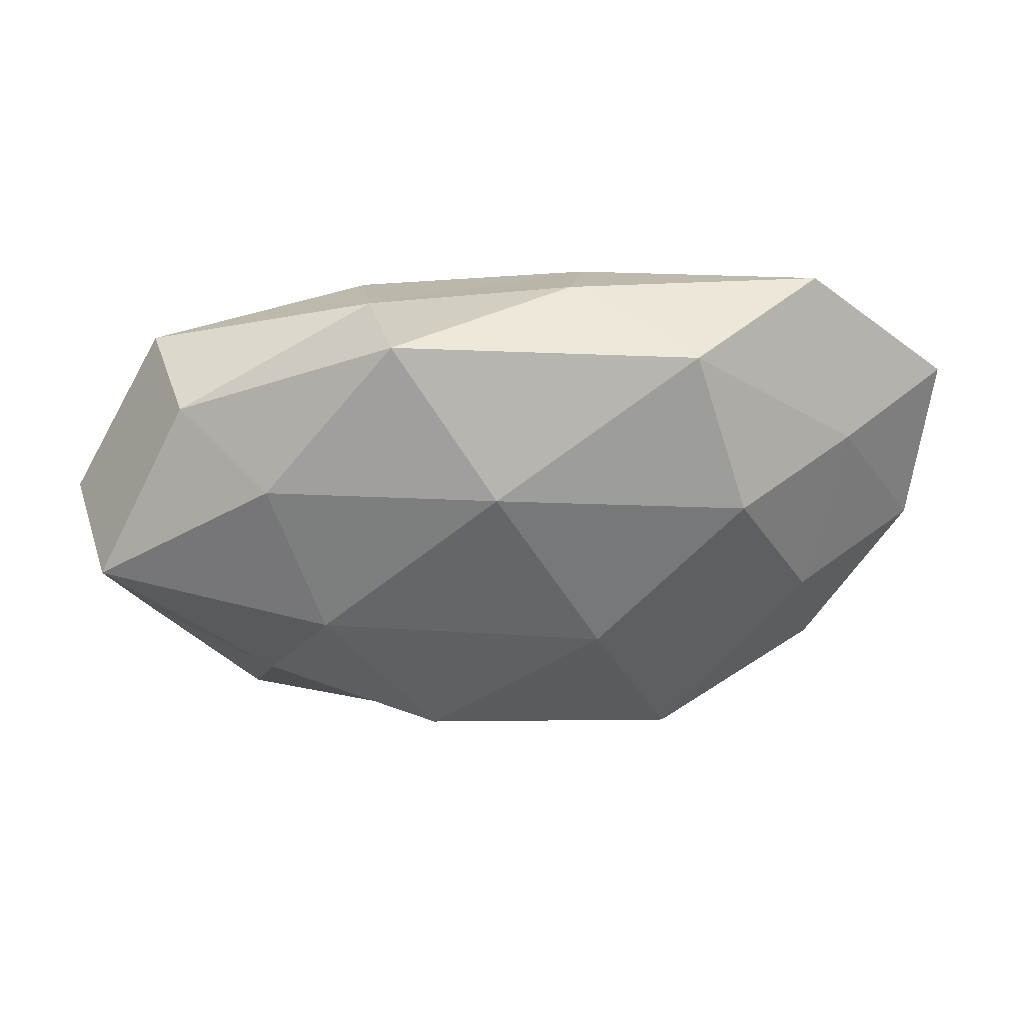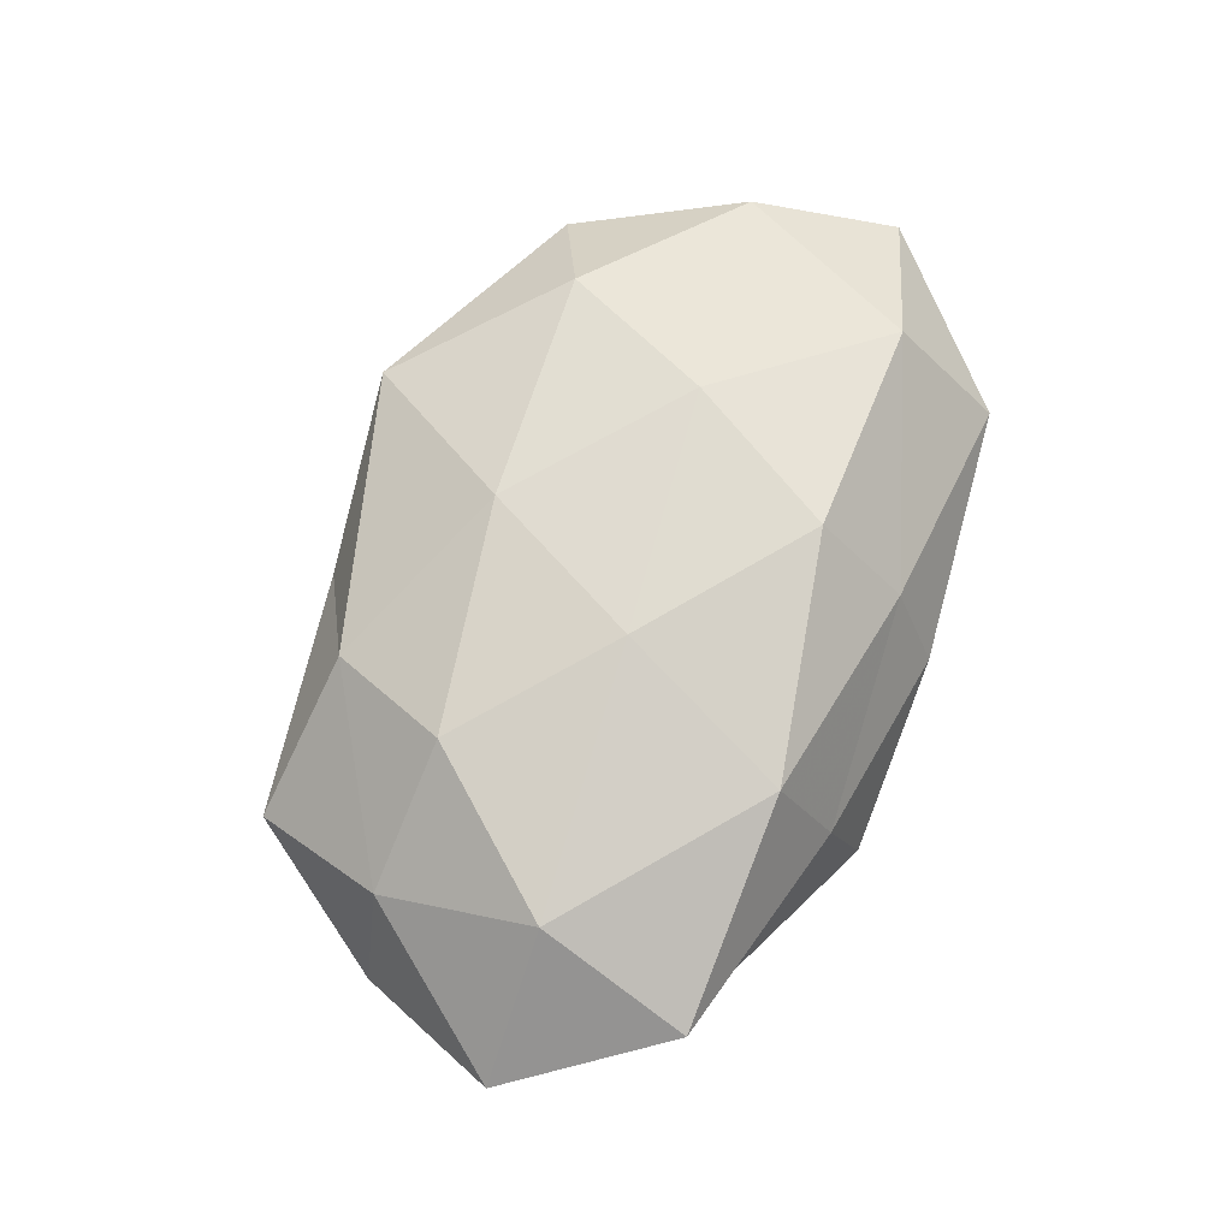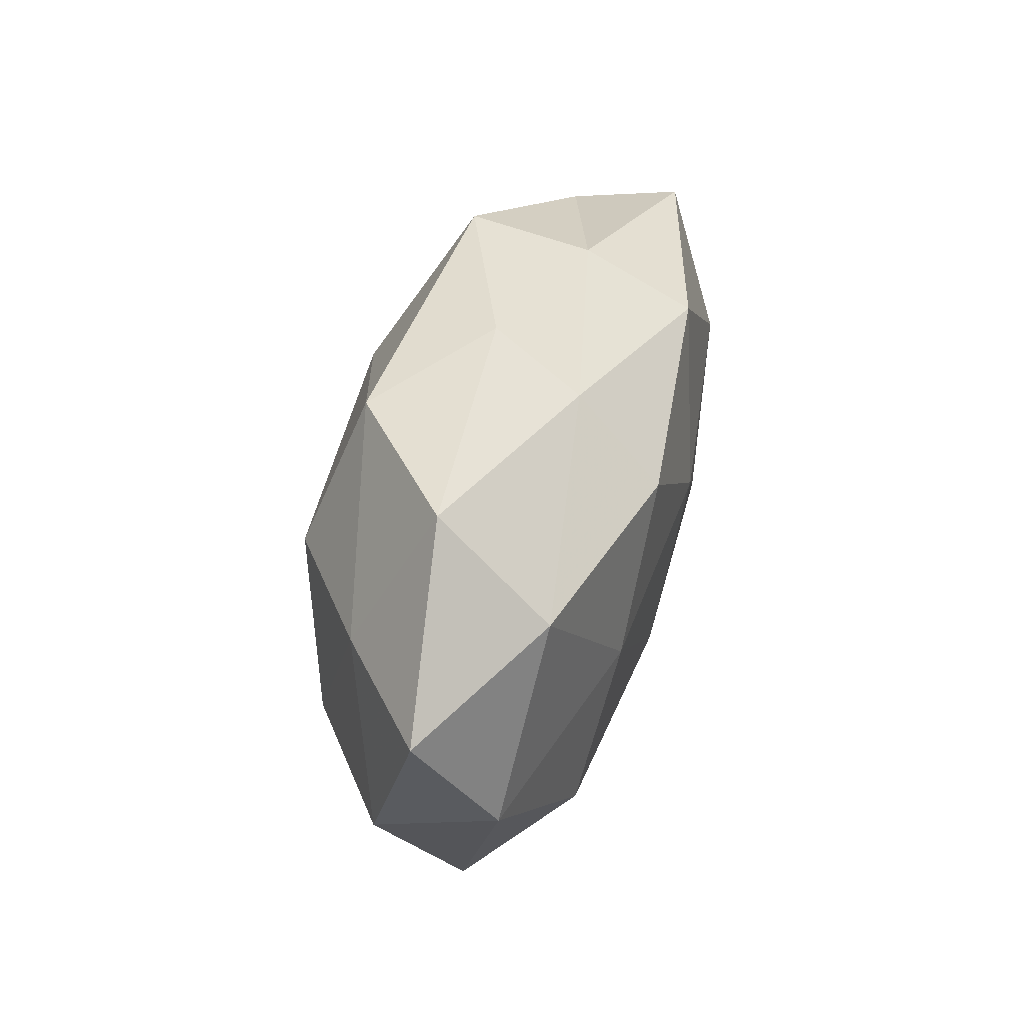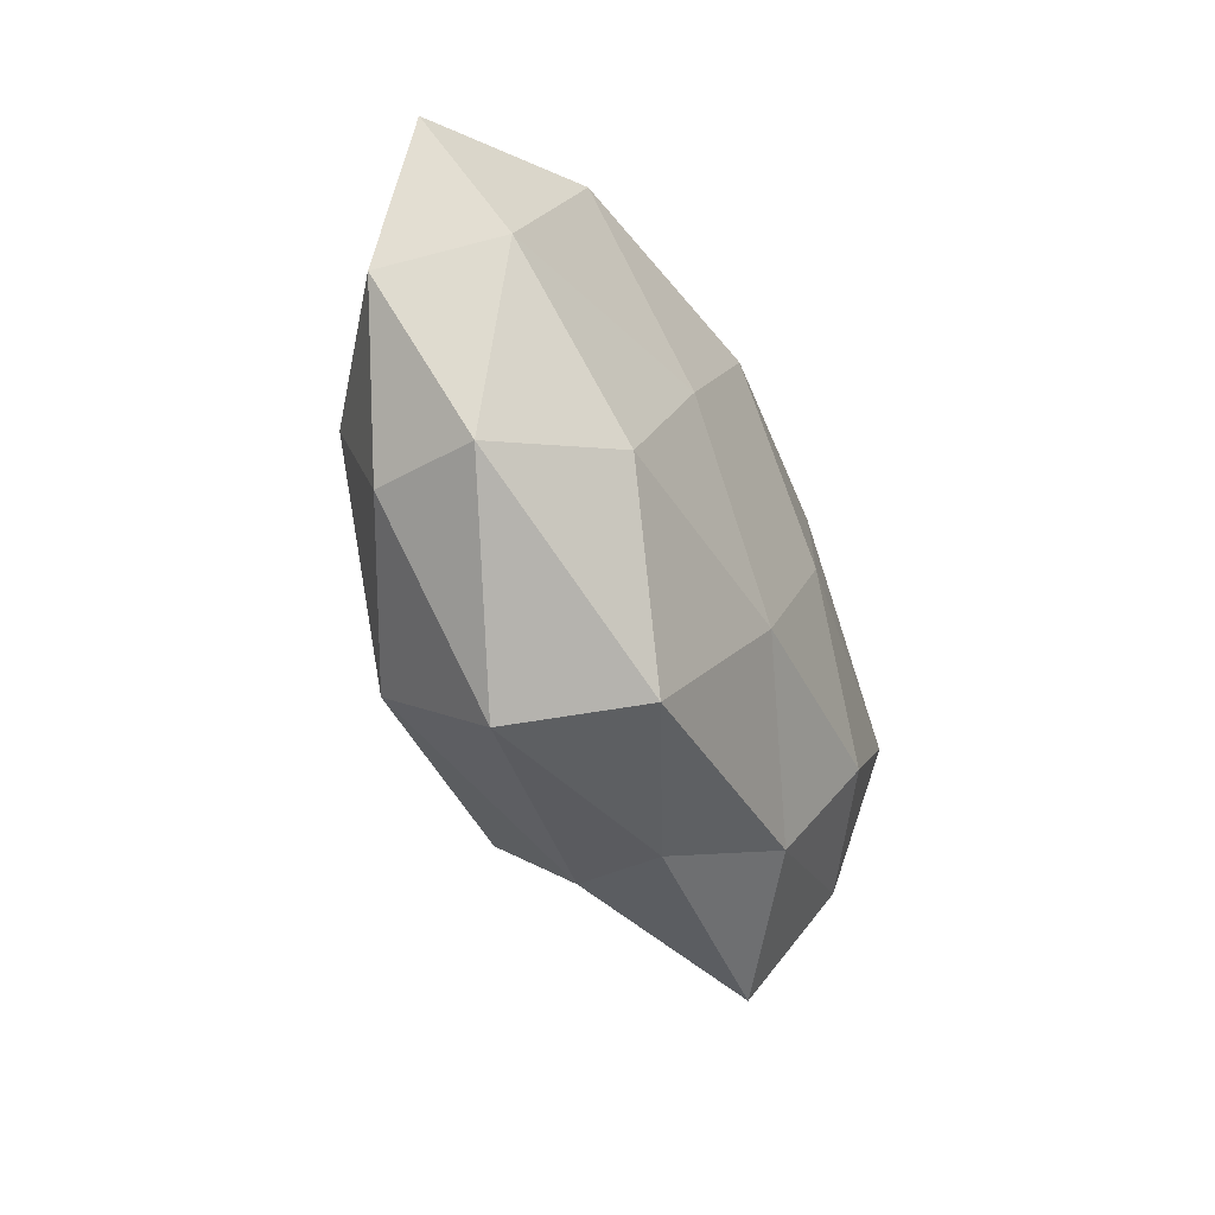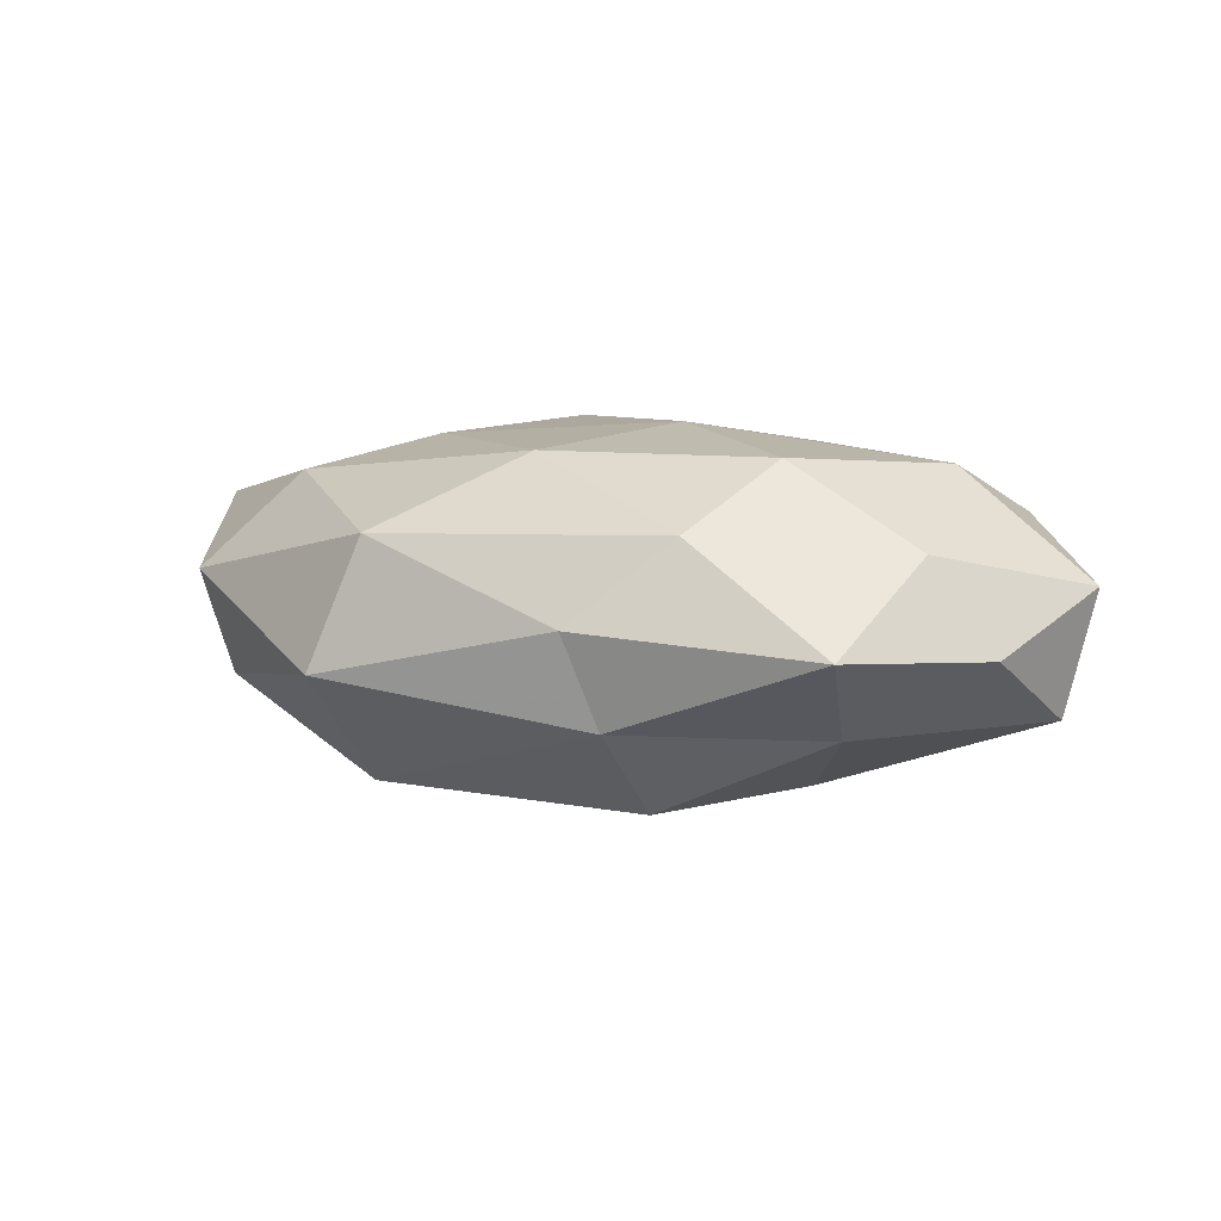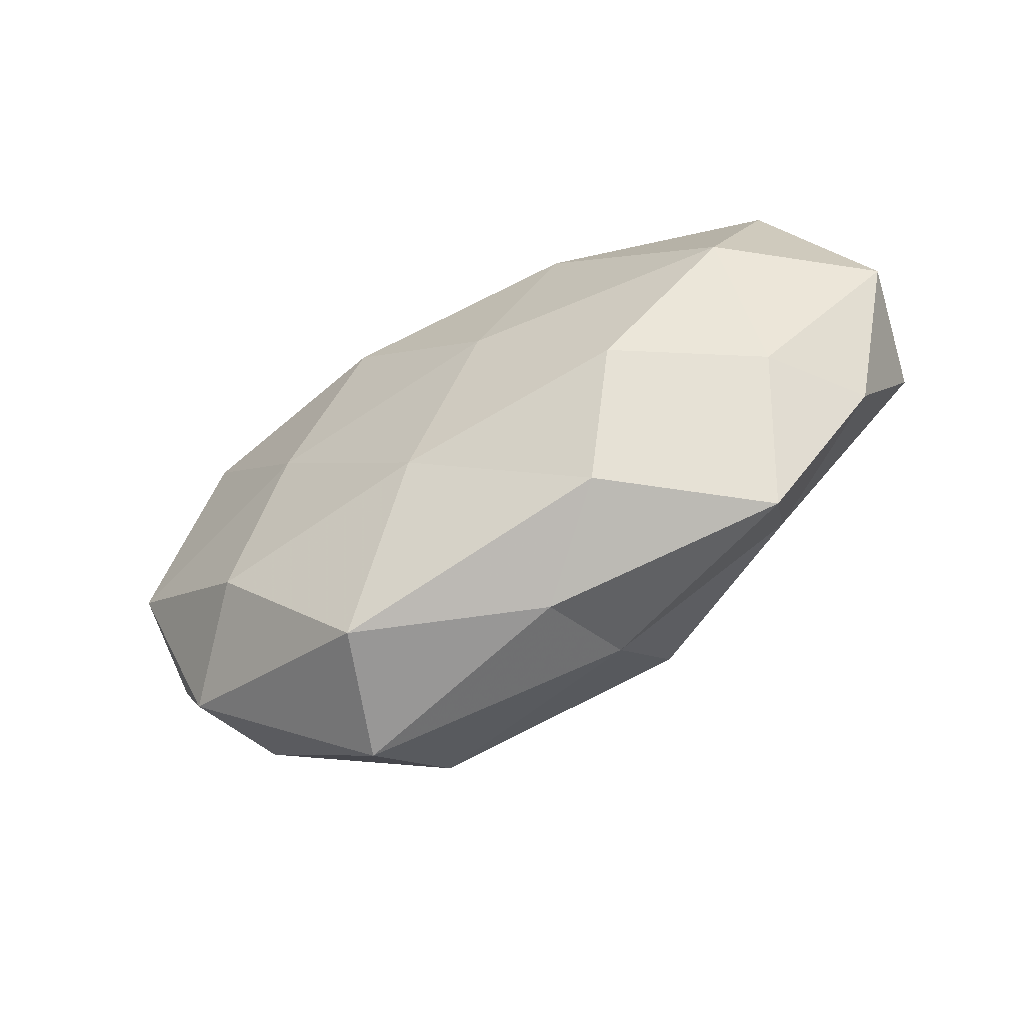
<metadata>
{"format":"obj","ext":"obj","renderer":"f3d","projection":"perspective","resolution":1024,"background":"white","views":[{"elev":42.1,"azim":174.6,"up":"+Y"},{"elev":73.7,"azim":109.4,"up":"+Z"},{"elev":42.9,"azim":-74.4,"up":"+Y"},{"elev":-47.0,"azim":-65.7,"up":"+Y"},{"elev":9.1,"azim":21.5,"up":"+Z"},{"elev":-59.5,"azim":29.7,"up":"+Y"}]}
</metadata>
<code>
v 0.01573 0.03375 -0.009994
v -0.007926 -0.00374 -0.023
v 0.008343 0.002512 0.02123
v -0.03558 -0.004418 -0.0146
v -0.05522 0.01483 0.003452
v -0.04178 -0.02264 0.004722
v 0.05331 0.001448 -0.0106
v -0.009075 0.02869 0.01008
v -0.02168 0.0004408 0.01912
v -0.01435 -0.03498 0.01152
v 0.0494 -0.0136 -0.001702
v -0.0258 0.01328 -0.01917
v 0.01817 0.02305 0.01766
v -0.00635 0.03434 -0.0008284
v 0.05667 0.003432 0.004345
v 0.01271 -0.02005 -0.02007
v 0.007617 -0.03361 0.002148
v 0.01107 -0.03071 -0.009088
v -0.04088 0.01426 -0.008196
v 0.03645 -0.03113 0.0001385
v 0.03345 -0.0173 -0.01078
v 0.03162 0.01632 -0.01438
v 0.01784 0.02981 0.004332
v -0.02024 0.03152 -0.01243
v -0.01051 0.01824 0.02037
v -0.02007 -0.03732 -0.003757
v 0.01863 -0.02746 0.01182
v -0.01791 -0.02561 -0.01756
v 0.004379 0.01804 -0.02036
v 0.0402 0.003973 0.01727
v -0.05171 -0.003983 -0.002738
v 0.02571 -0.001314 -0.01975
v -0.002351 -0.01651 0.0191
v -0.03766 0.01951 0.0142
v -0.03688 0.03208 0.001279
v -0.03869 -0.02043 -0.007729
v -0.03065 -0.01743 0.01607
v -0.04871 -0.002125 0.01133
v 0.02512 -0.0129 0.01887
v 0.04497 0.02203 0.01012
v 0.04169 -0.01477 0.009417
v 0.04168 0.02098 -0.003177
f 4 12 2
f 15 11 7
f 4 19 12
f 17 18 20
f 7 11 21
f 18 16 21
f 20 21 11
f 18 21 20
f 23 8 13
f 23 1 14
f 23 14 8
f 14 1 24
f 12 19 24
f 3 25 9
f 13 25 3
f 13 8 25
f 26 10 6
f 26 17 10
f 26 18 17
f 10 17 27
f 20 27 17
f 4 2 28
f 28 2 16
f 28 16 18
f 28 18 26
f 2 12 29
f 1 22 29
f 1 29 24
f 24 29 12
f 13 3 30
f 31 19 4
f 31 5 19
f 16 2 32
f 7 21 32
f 32 21 16
f 22 7 32
f 2 29 32
f 32 29 22
f 3 9 33
f 10 27 33
f 25 8 34
f 34 9 25
f 8 14 35
f 19 5 35
f 24 35 14
f 19 35 24
f 34 35 5
f 8 35 34
f 36 26 6
f 36 4 28
f 36 28 26
f 36 31 4
f 36 6 31
f 6 10 37
f 33 9 37
f 37 10 33
f 31 38 5
f 6 38 31
f 5 38 34
f 38 9 34
f 6 37 38
f 38 37 9
f 30 3 39
f 39 3 33
f 33 27 39
f 40 23 13
f 40 13 30
f 40 30 15
f 15 41 11
f 11 41 20
f 41 27 20
f 30 41 15
f 41 39 27
f 30 39 41
f 15 7 42
f 42 22 1
f 42 7 22
f 42 1 23
f 40 15 42
f 40 42 23

</code>
